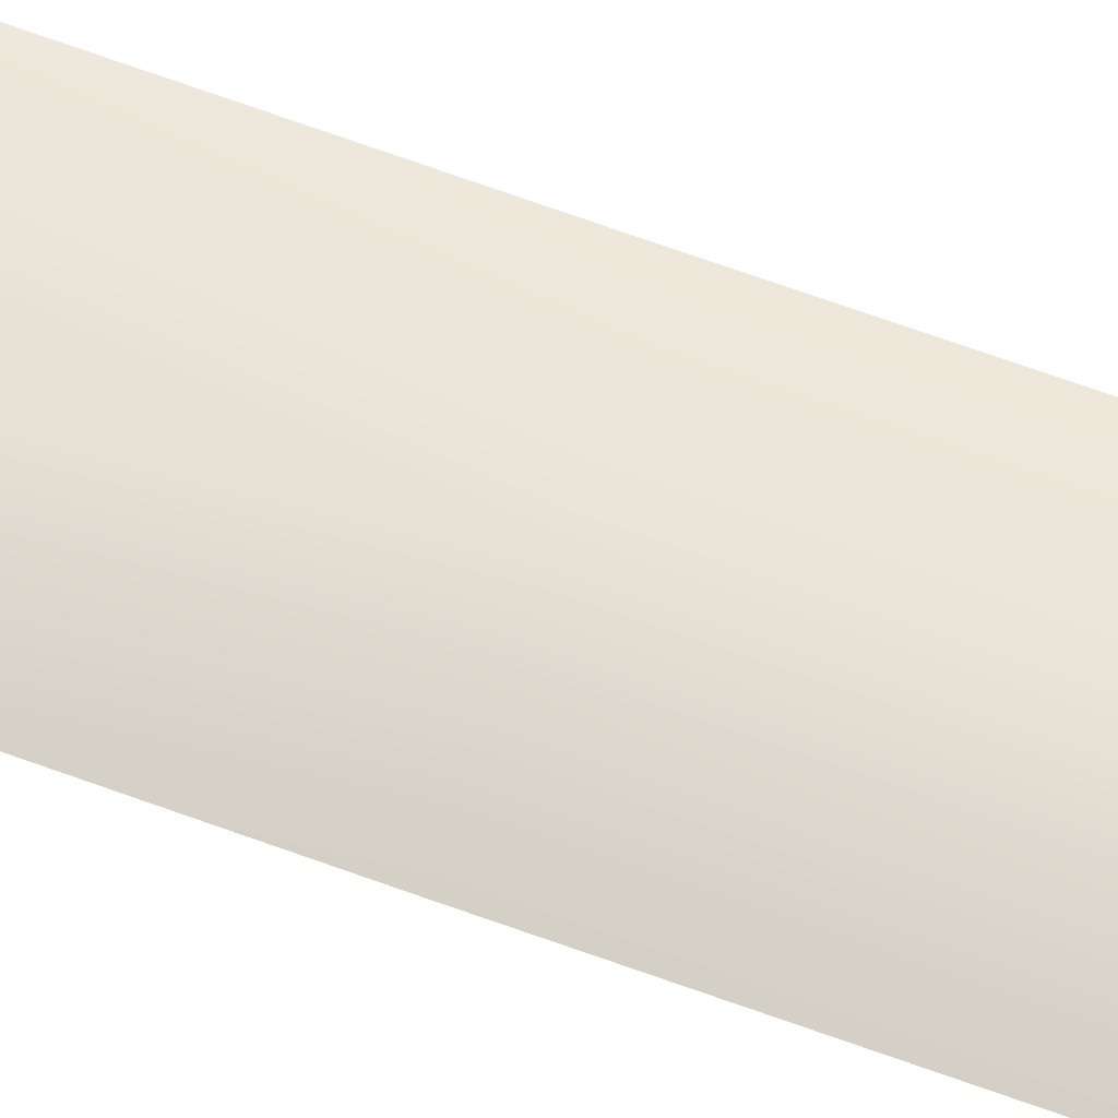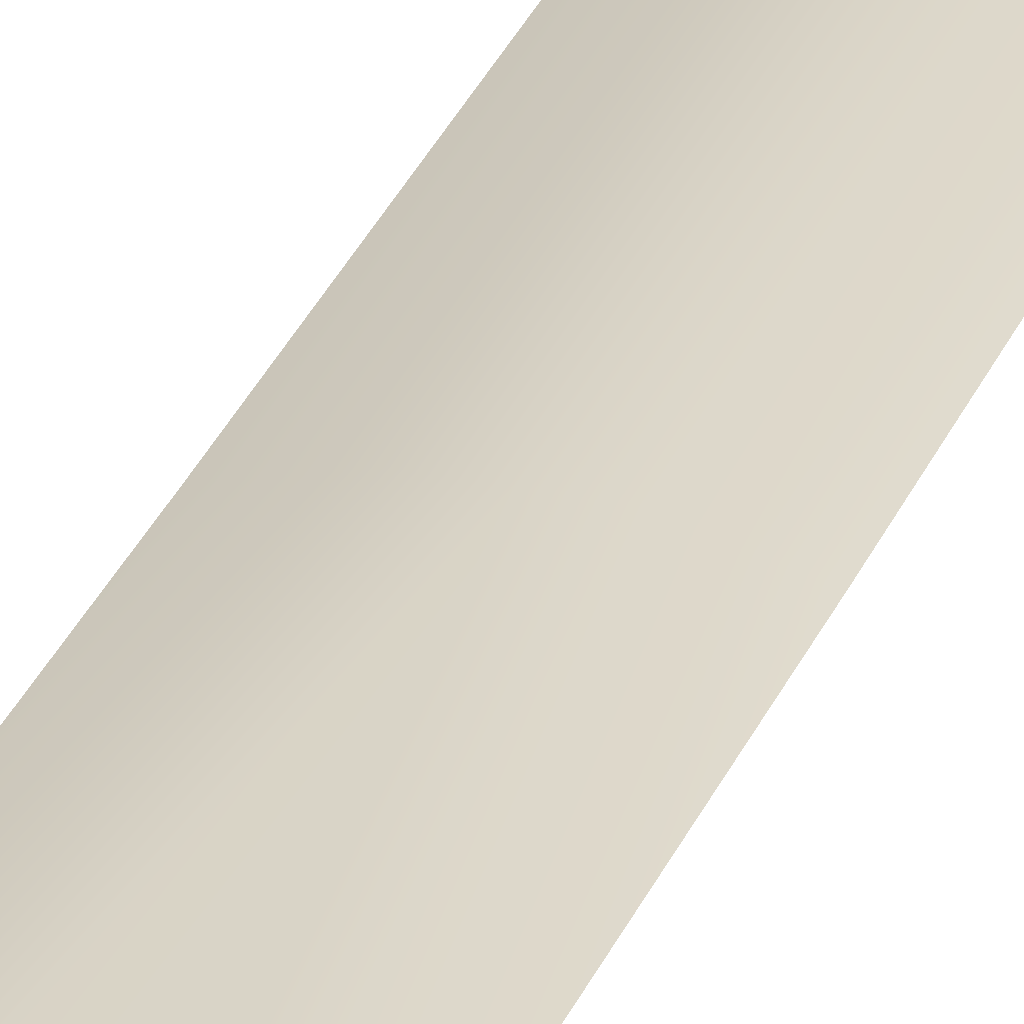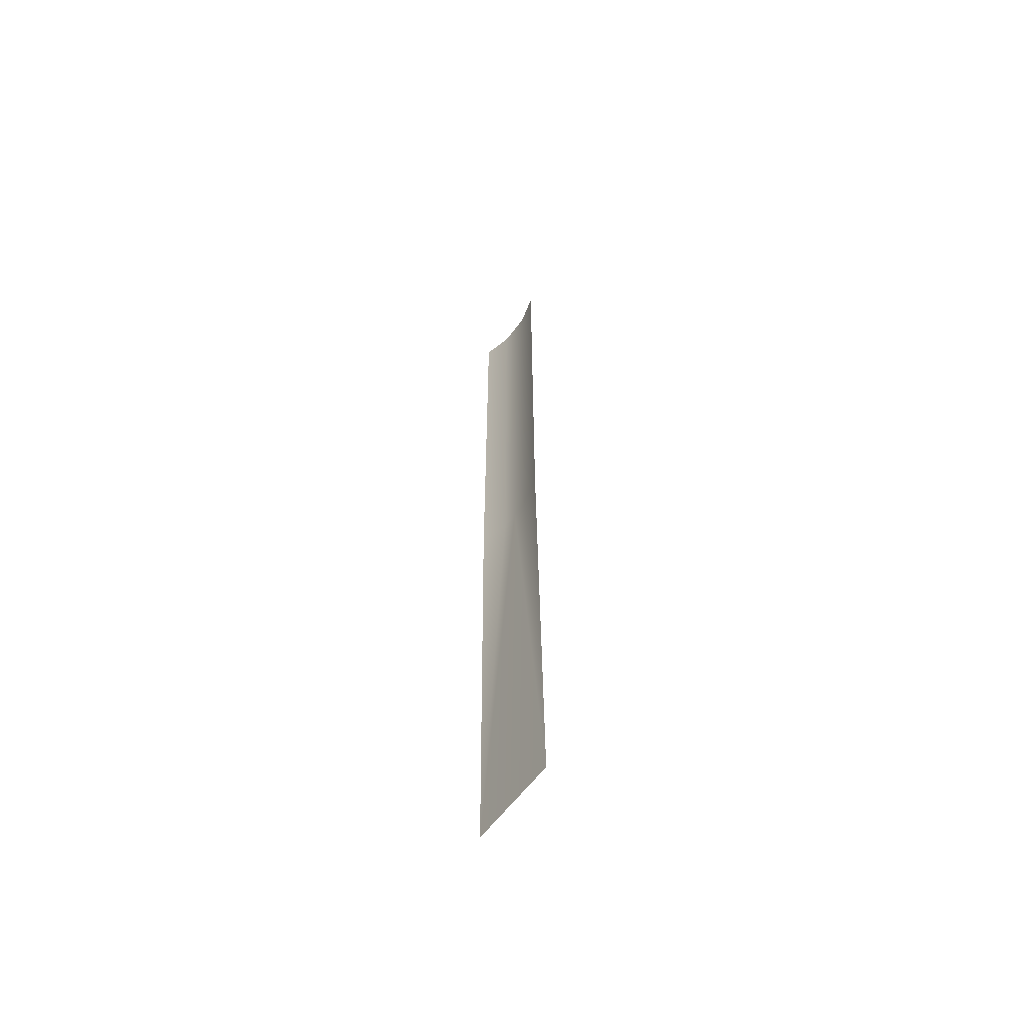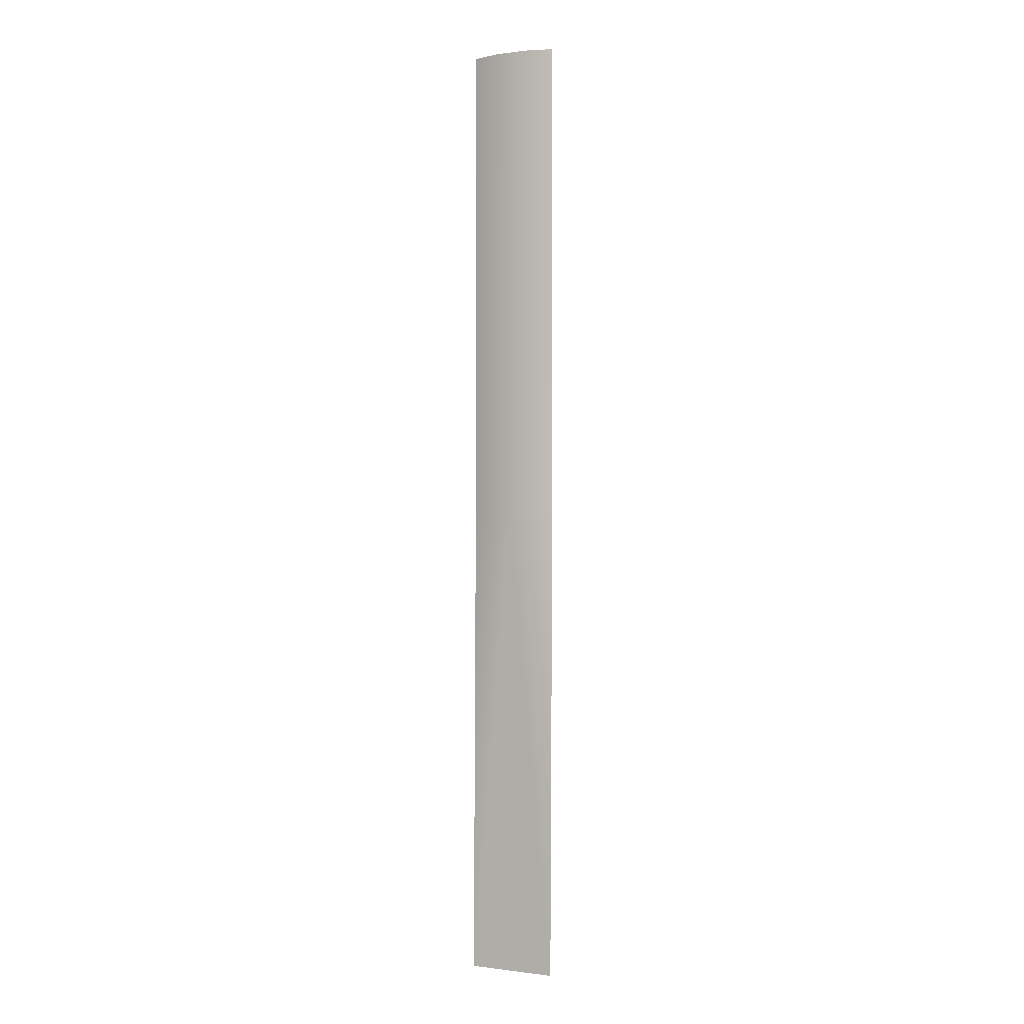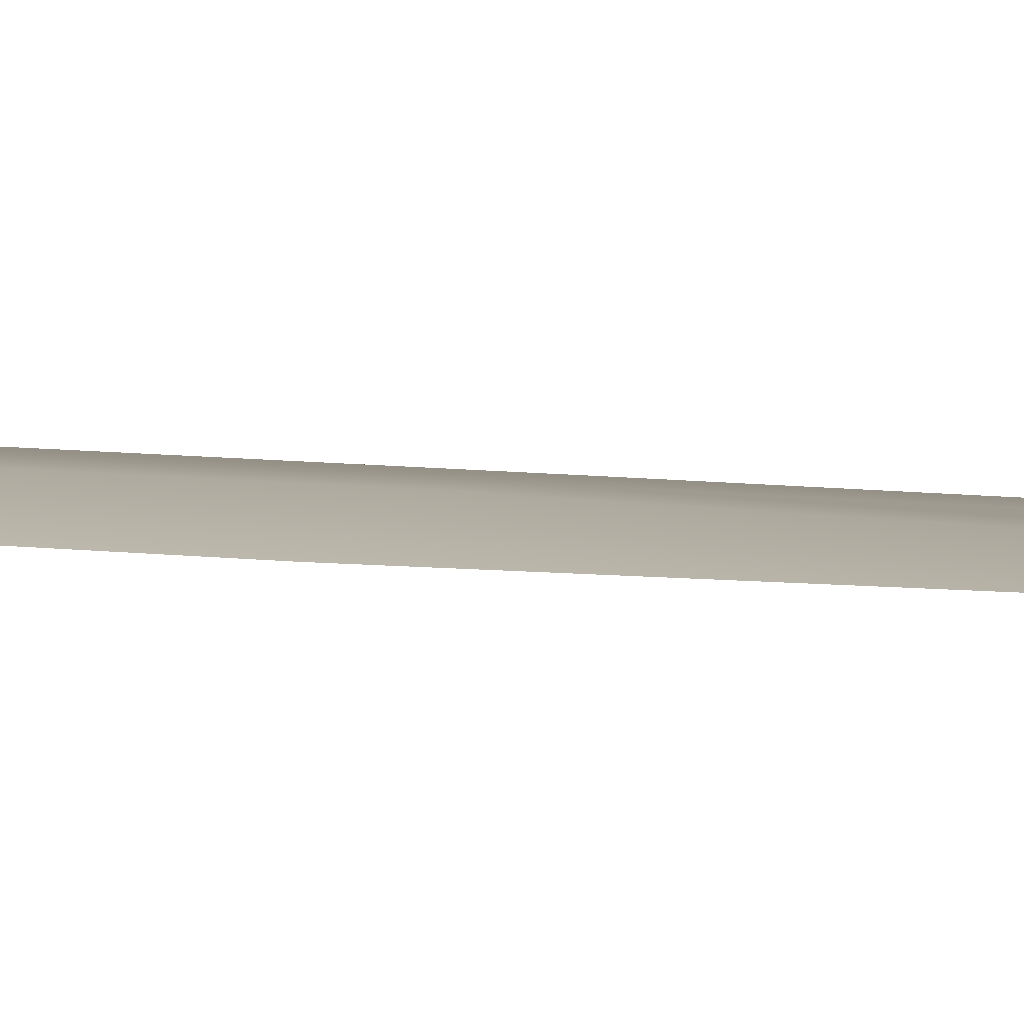
<metadata>
{"format":"obj","ext":"obj","renderer":"f3d","projection":"perspective","resolution":1024,"background":"white","views":[{"elev":63.6,"azim":-69.4,"up":"+Y"},{"elev":28.2,"azim":-161.8,"up":"+Y"},{"elev":-60.6,"azim":53.4,"up":"+Z"},{"elev":0.0,"azim":-152.8,"up":"+Z"},{"elev":4.0,"azim":126.3,"up":"+Y"}]}
</metadata>
<code>
v  -0.0119 0.2 -0
v  3 0 -32
v  -3 0 -32
v  -1.137 0.2 0
v  1.113 0.2 0
v  3 -0.3 -0
v  -3 -0.3 -0
v  1.113 0.2 32
v  3 -0.3 32
v  -0.0119 0.2 32
v  -1.137 0.2 32
v  -3 -0.3 32
g Plane01_0
f 1 2 3
f 3 4 1
f 1 5 2
f 2 5 6
f 7 4 3
f 5 8 6
f 6 8 9
f 10 8 5
f 10 5 1
f 1 11 10
f 4 11 1
f 12 11 4
f 12 4 7

</code>
